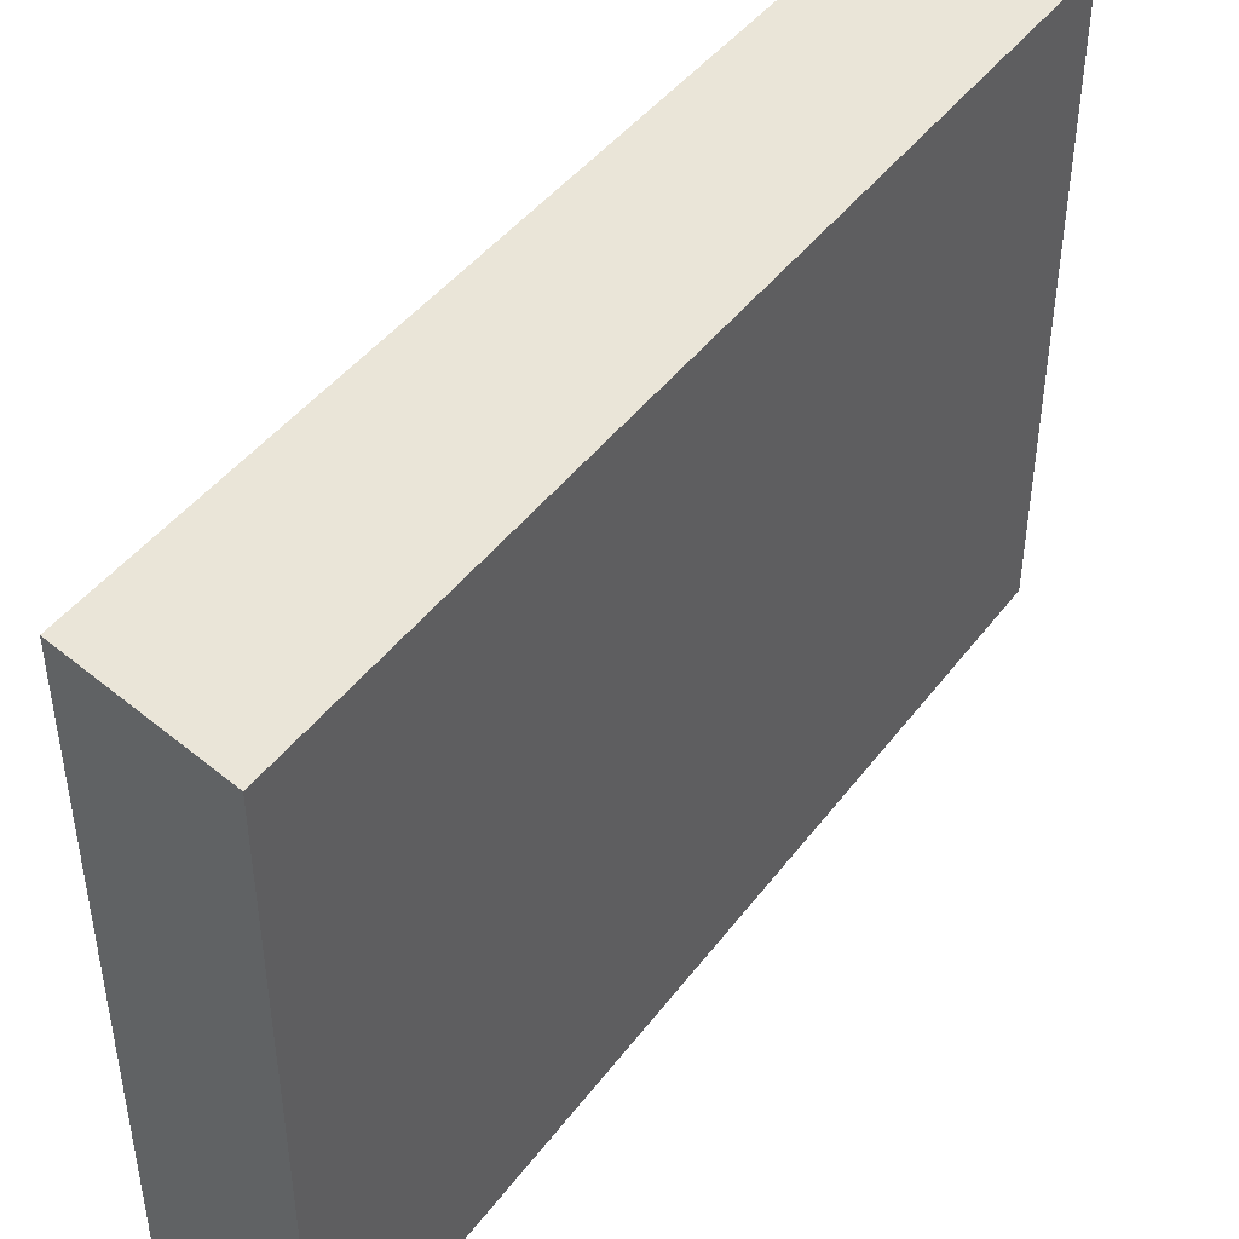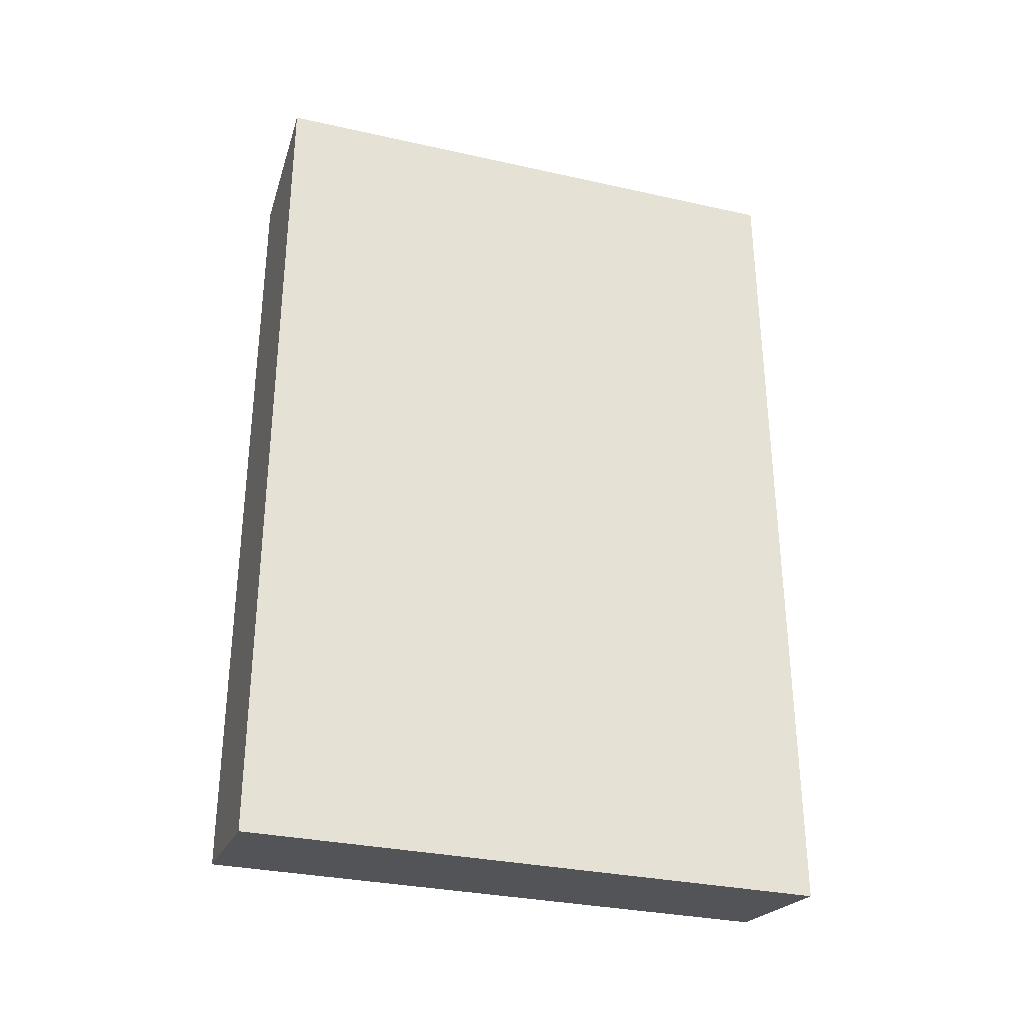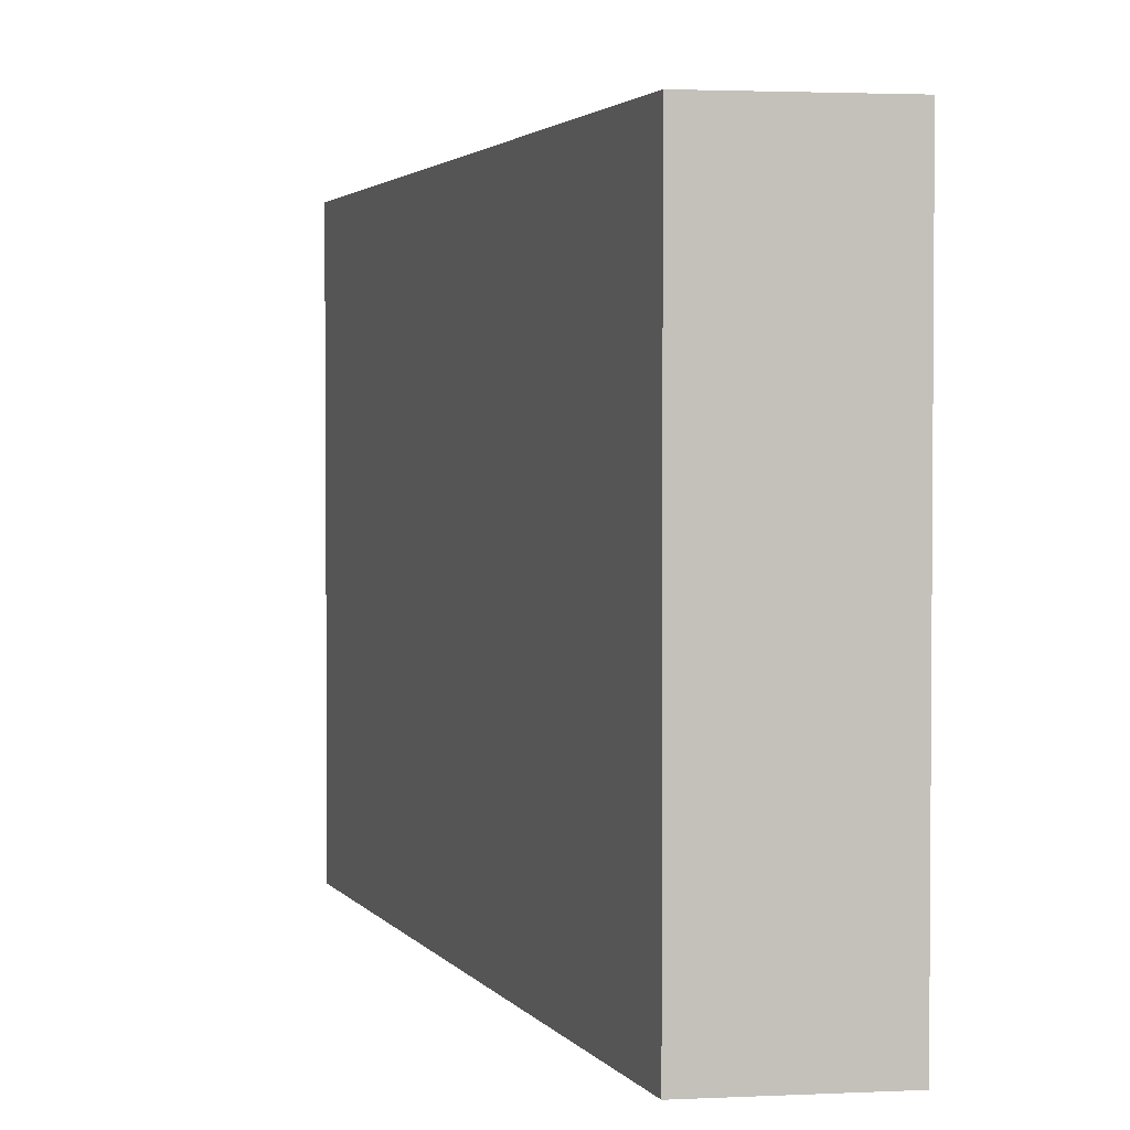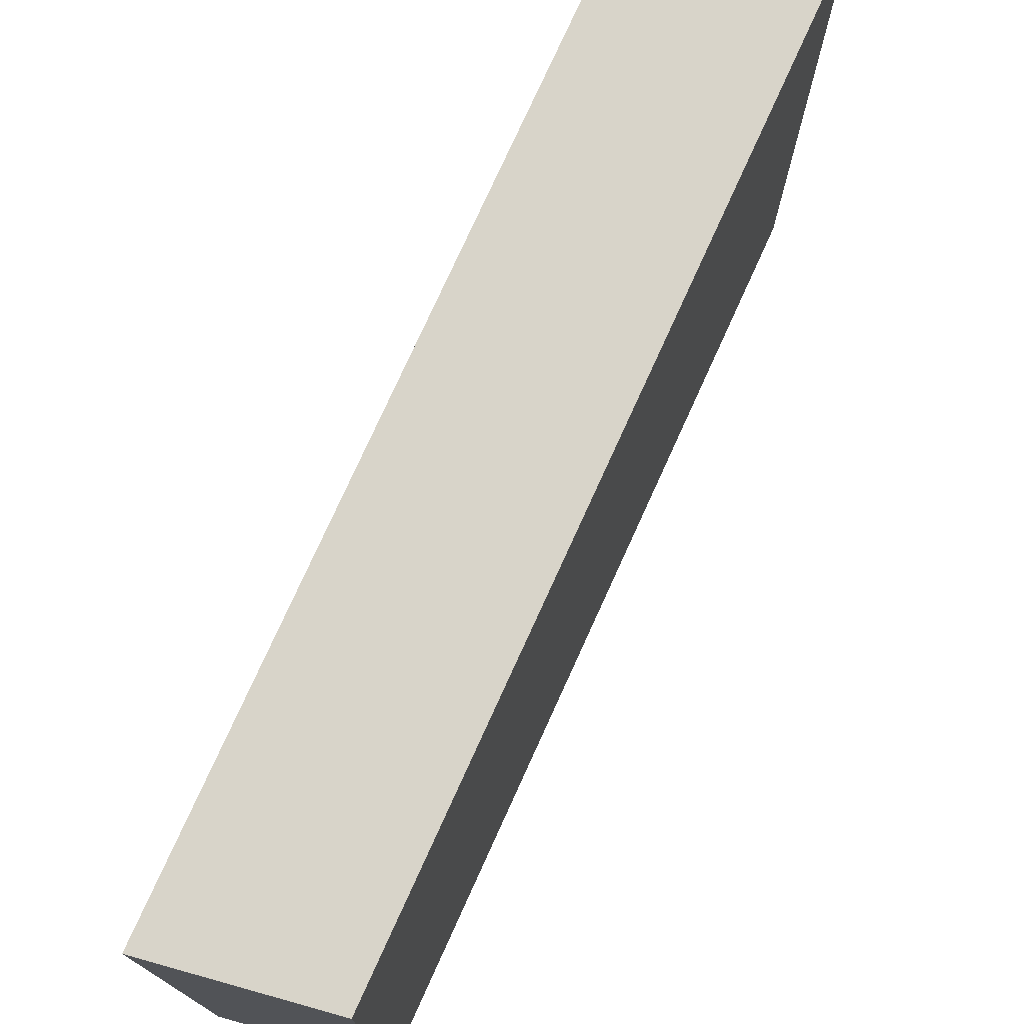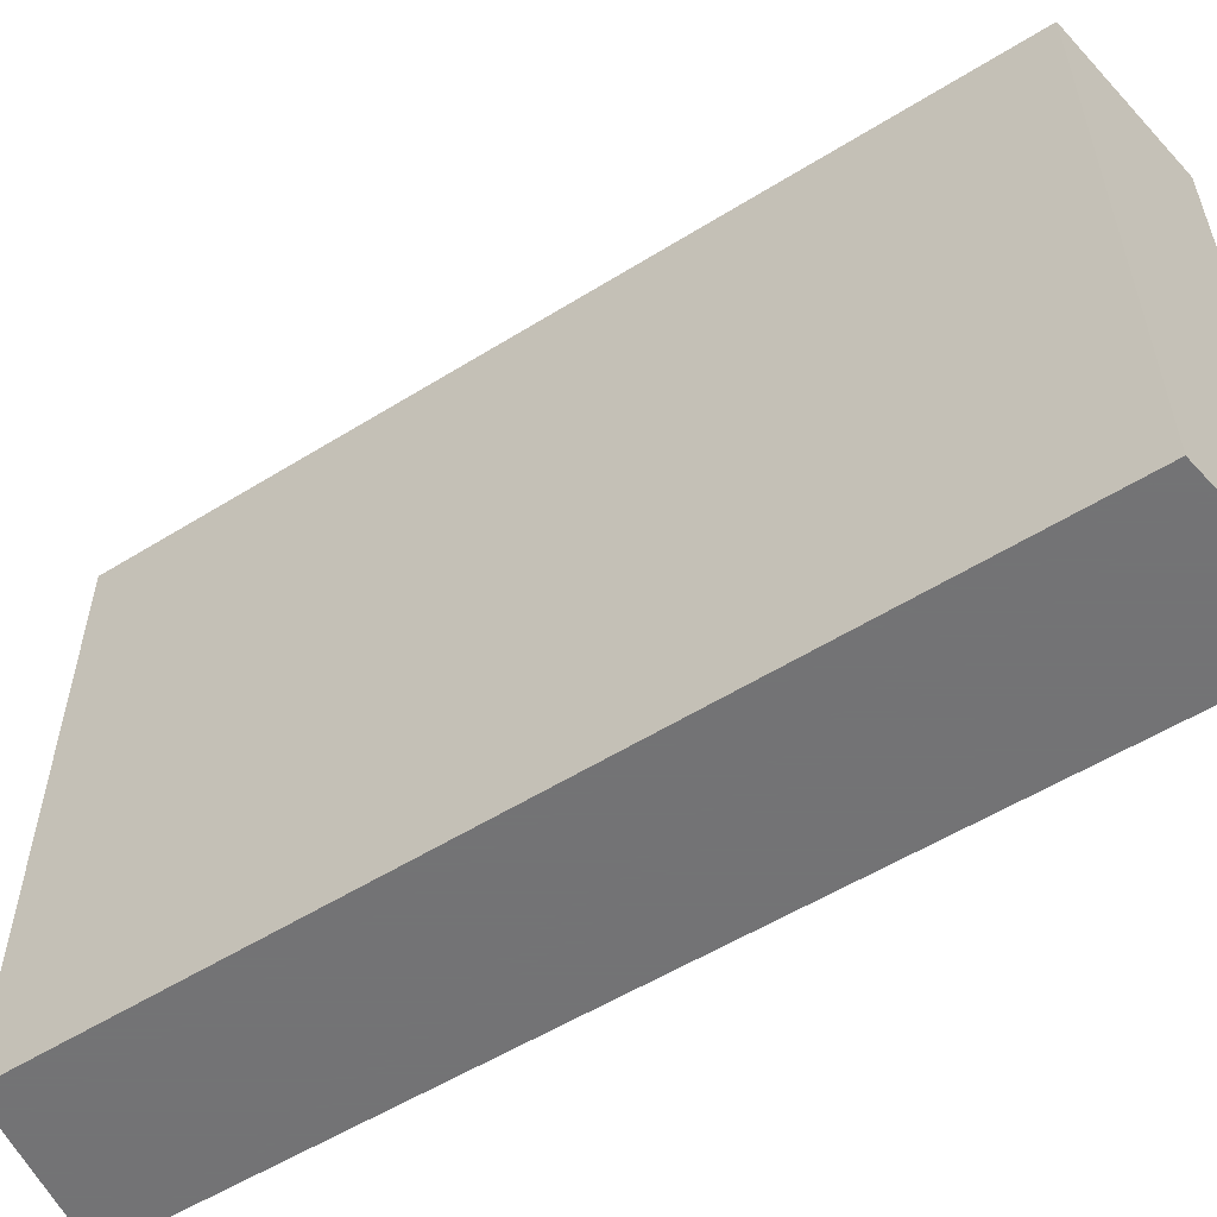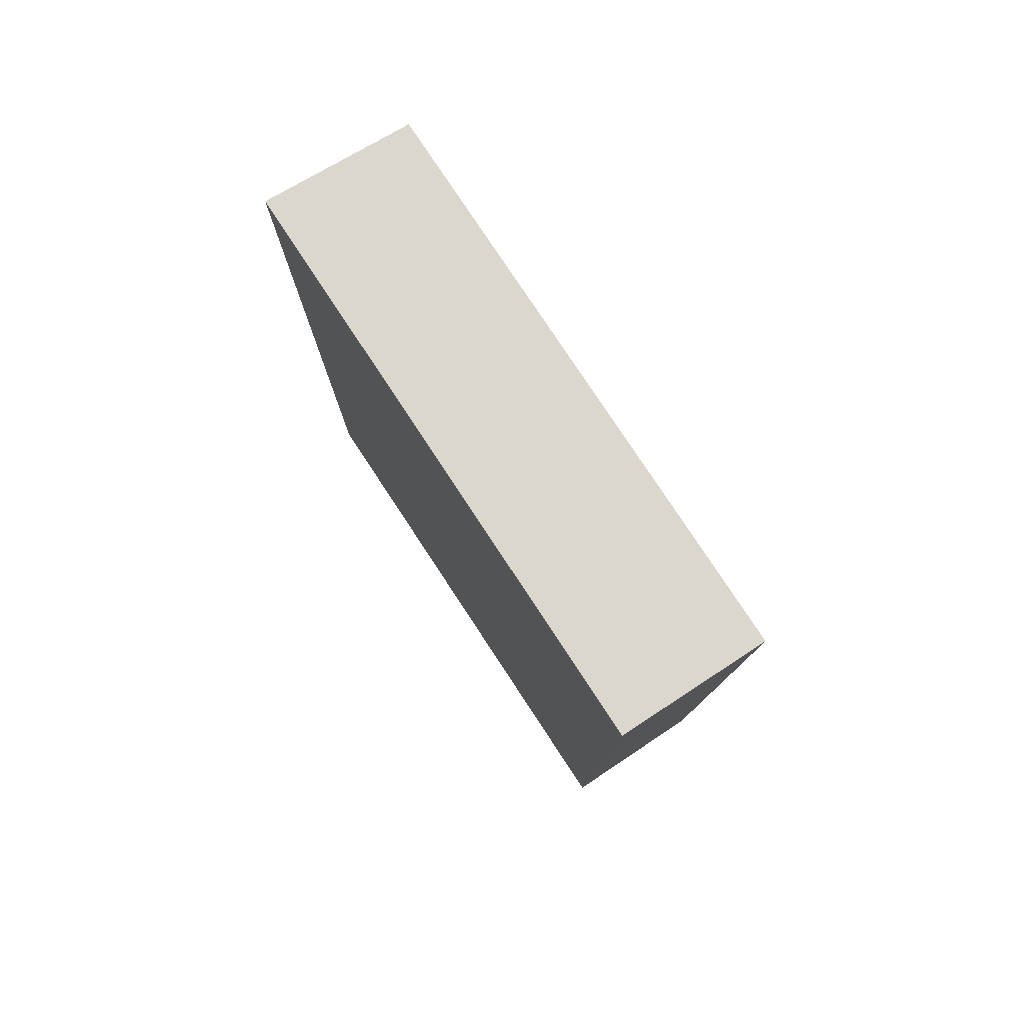
<metadata>
{"format":"obj","ext":"obj","renderer":"f3d","projection":"perspective","resolution":1024,"background":"white","views":[{"elev":45.0,"azim":34.6,"up":"+Z"},{"elev":-31.5,"azim":72.5,"up":"+Y"},{"elev":2.6,"azim":-18.1,"up":"+Z"},{"elev":75.1,"azim":-155.8,"up":"+Z"},{"elev":-56.0,"azim":-57.1,"up":"+Z"},{"elev":78.7,"azim":146.6,"up":"+Y"}]}
</metadata>
<code>
v 0.00764 -0.1069 0.4015
v 0.00764 -0.1069 0.2652
v 0.007379 0.1026 0.4015
v -0.0288 0.09711 0.4015
v -0.02948 -0.1011 0.2652
v -0.02948 -0.1011 0.4015
v 0.007379 0.1026 0.2652
v -0.0288 0.09711 0.2652
f 1 2 3
f 1 3 4
f 5 2 1
f 6 5 1
f 6 1 4
f 6 4 5
f 7 3 2
f 7 2 5
f 7 4 3
f 8 7 5
f 8 5 4
f 8 4 7

</code>
